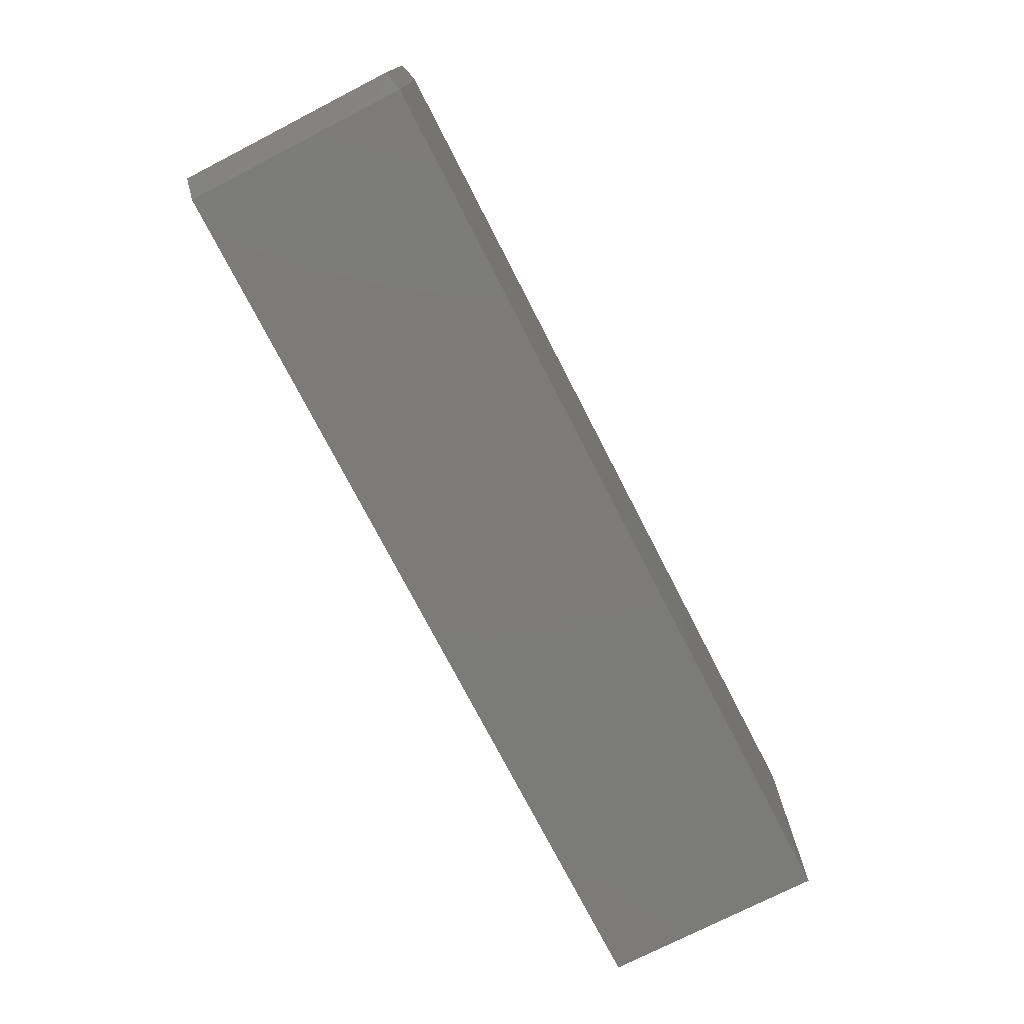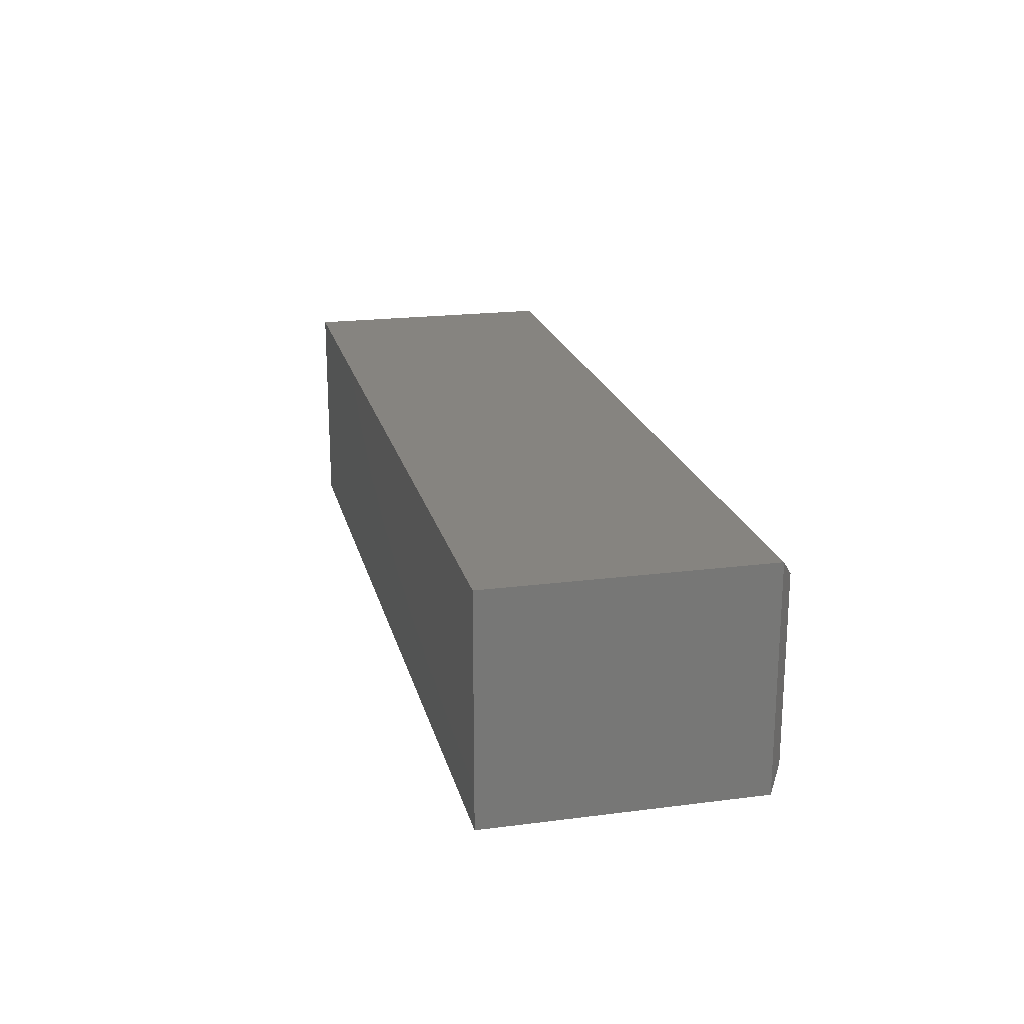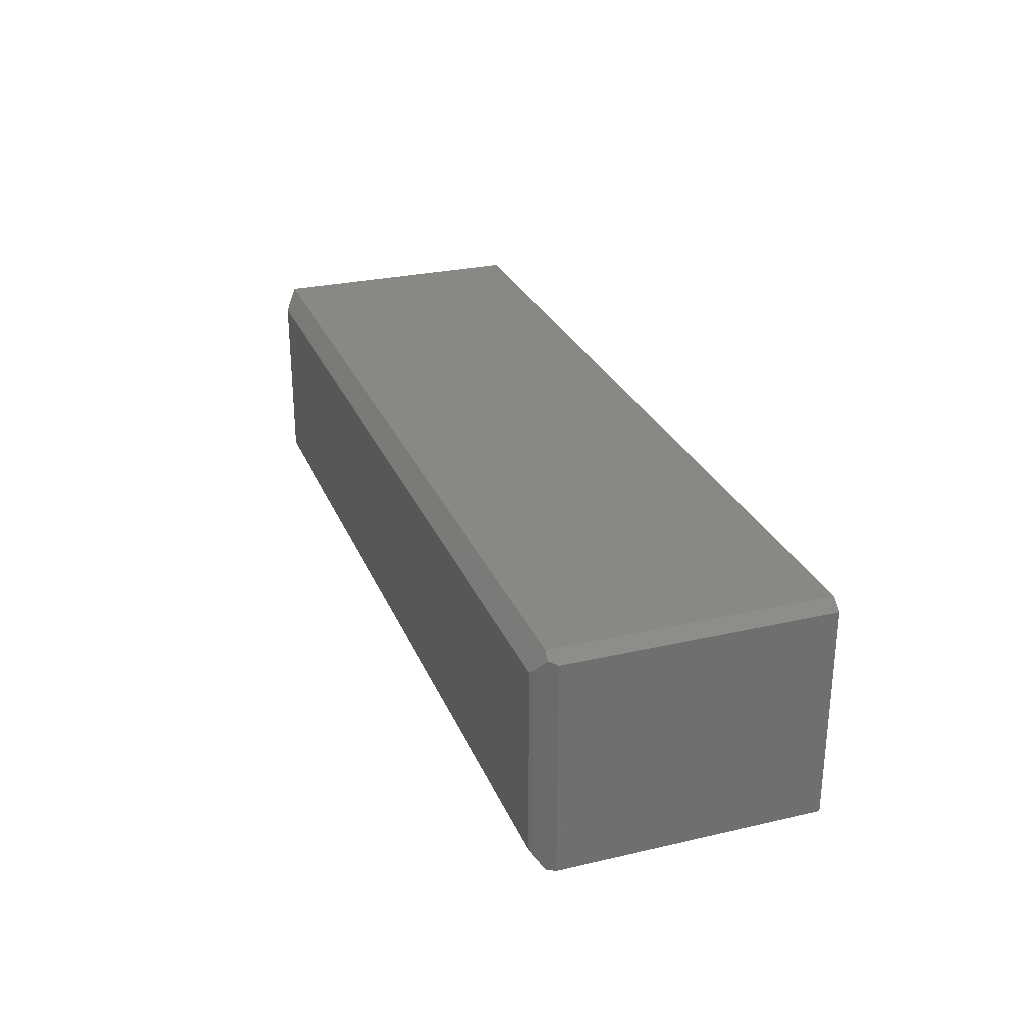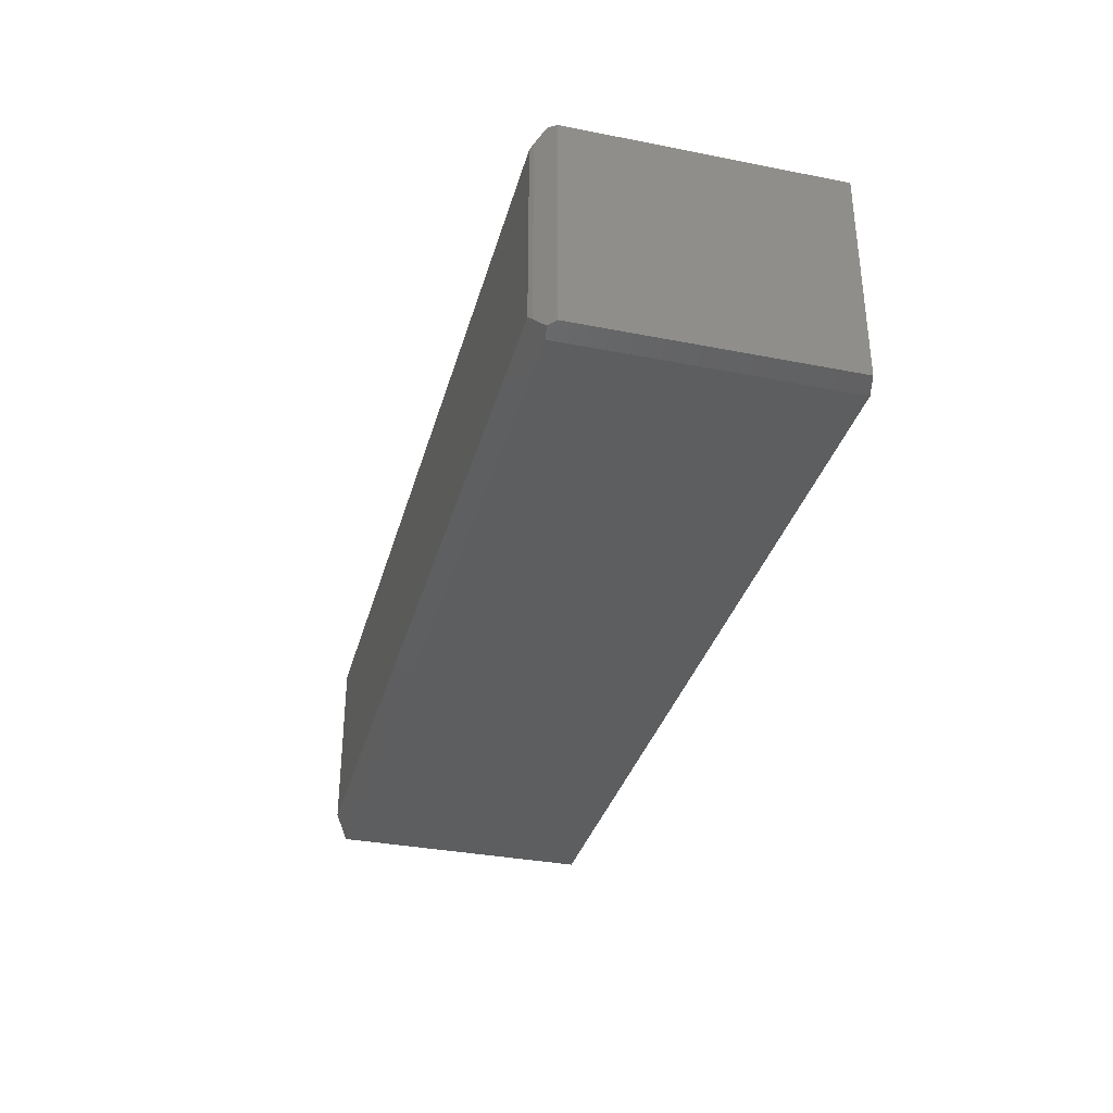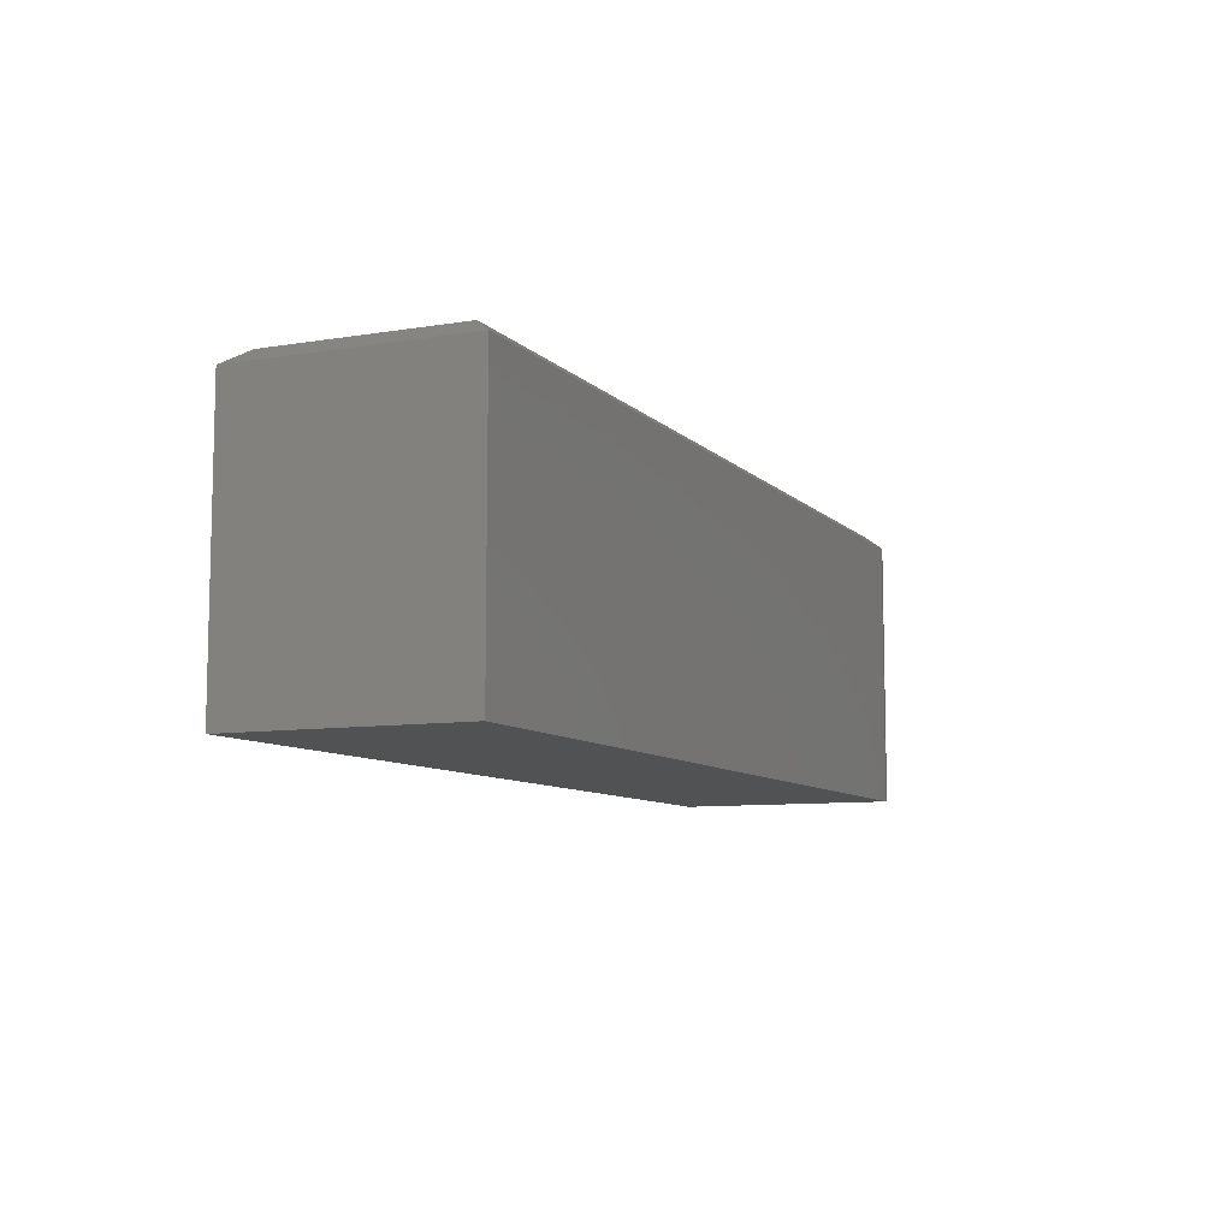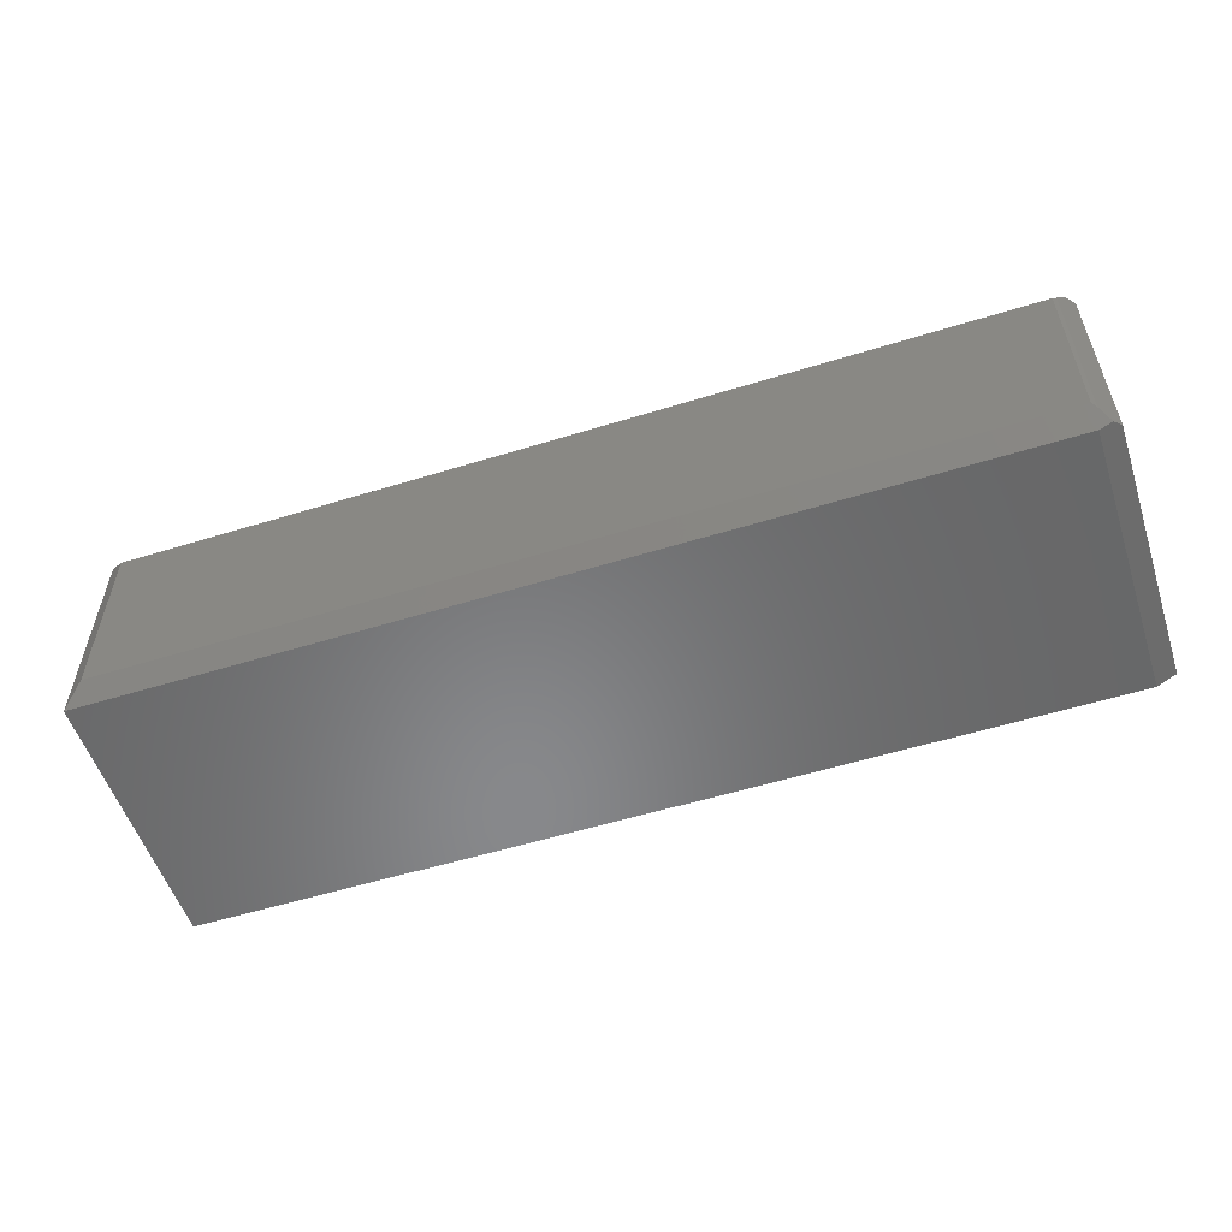
<metadata>
{"format":"stl","ext":"stl","renderer":"f3d","projection":"perspective","resolution":1024,"background":"white","views":[{"elev":-74.6,"azim":-62.8,"up":"+Y"},{"elev":20.3,"azim":76.8,"up":"+Z"},{"elev":27.5,"azim":-109.4,"up":"+Z"},{"elev":-34.1,"azim":-104.9,"up":"+Z"},{"elev":-8.6,"azim":114.0,"up":"+Y"},{"elev":-54.8,"azim":-161.9,"up":"+Z"}]}
</metadata>
<code>
# stl→obj: 20 verts, 36 faces
v -0.7391 0.2117 0.1746
v -0.75 0.2001 0.1719
v -0.7188 0.2079 0.1797
v -0.75 -0.2188 0.1719
v -0.7188 -0.2266 0.1797
v -0.7188 -0.2266 -0.1797
v -0.75 -0.2188 -0.1719
v -0.7188 0.2079 -0.1797
v -0.75 0.2001 -0.1719
v -0.7391 0.2117 -0.1746
v -0.725 0.2266 -0.1547
v -0.7188 0.2313 -0.1484
v 0.7188 0.2313 -0.1484
v 0.75 0.2079 -0.1797
v -0.725 0.2266 0.1547
v -0.7188 0.2313 0.1484
v 0.75 0.2079 0.1797
v 0.7188 0.2313 0.1484
v 0.75 -0.2266 0.1797
v 0.75 -0.2266 -0.1797
f 1 2 3
f 3 2 4
f 3 4 5
f 6 7 8
f 8 7 9
f 8 9 10
f 8 10 11
f 8 11 12
f 8 12 13
f 8 13 14
f 11 15 12
f 12 15 16
f 3 17 18
f 3 18 16
f 3 16 15
f 3 15 1
f 2 9 4
f 4 9 7
f 15 2 1
f 2 15 9
f 9 15 11
f 9 11 10
f 5 19 3
f 3 19 17
f 6 8 20
f 20 8 14
f 5 6 19
f 19 6 20
f 6 5 7
f 7 5 4
f 18 13 16
f 16 13 12
f 19 20 17
f 17 20 14
f 17 14 18
f 18 14 13

</code>
